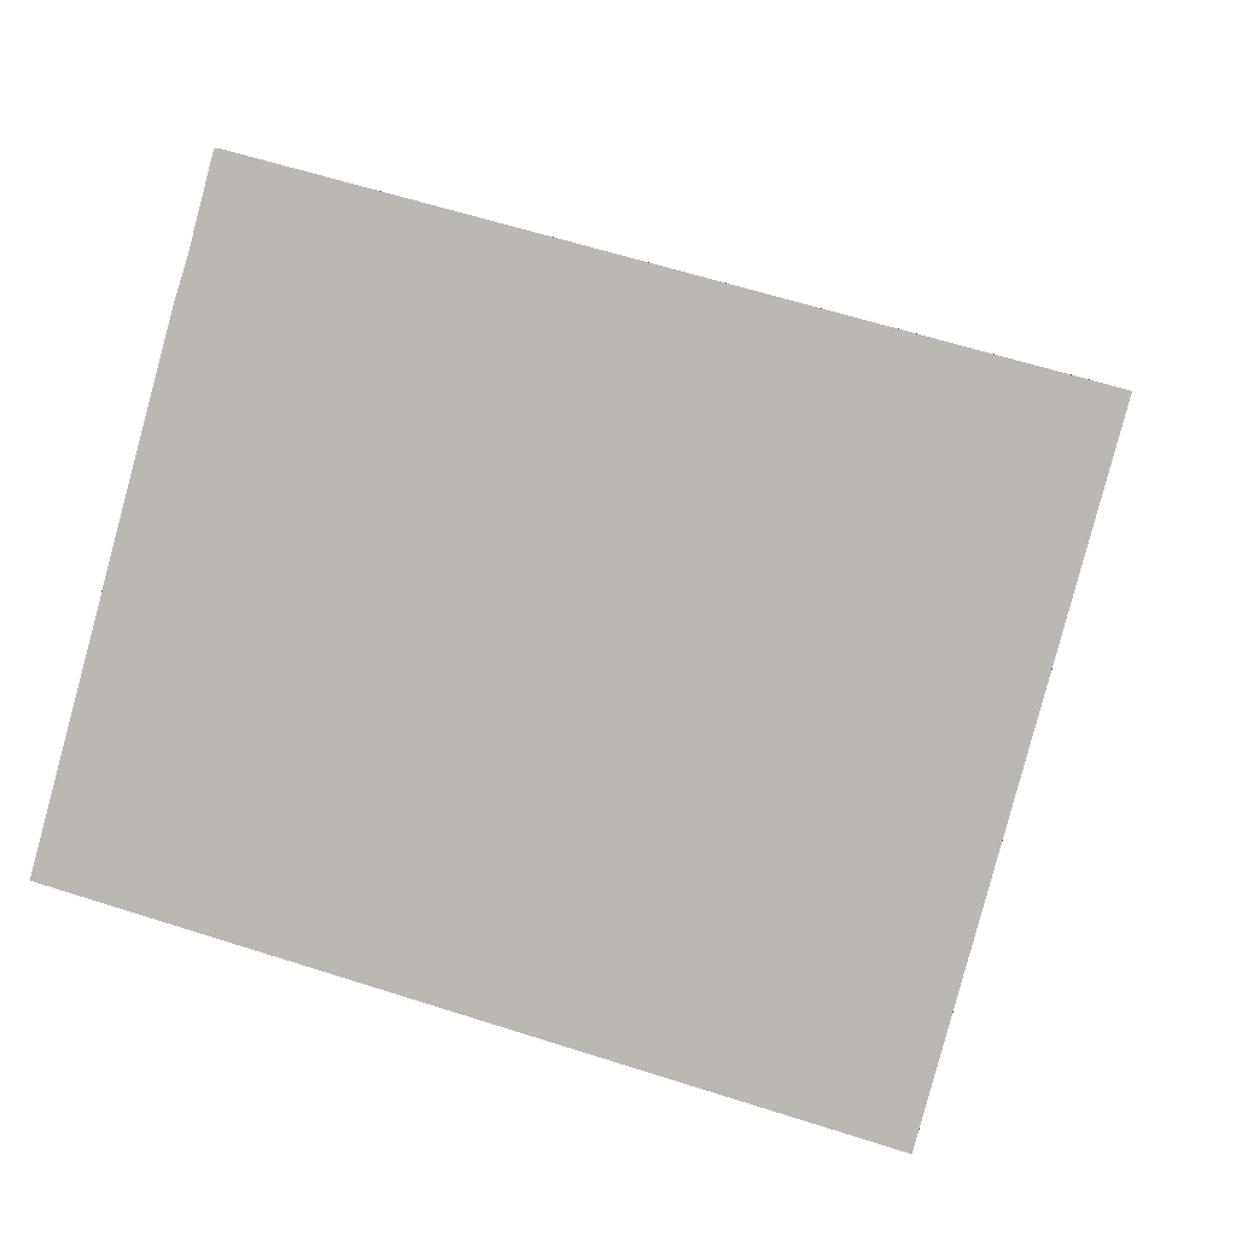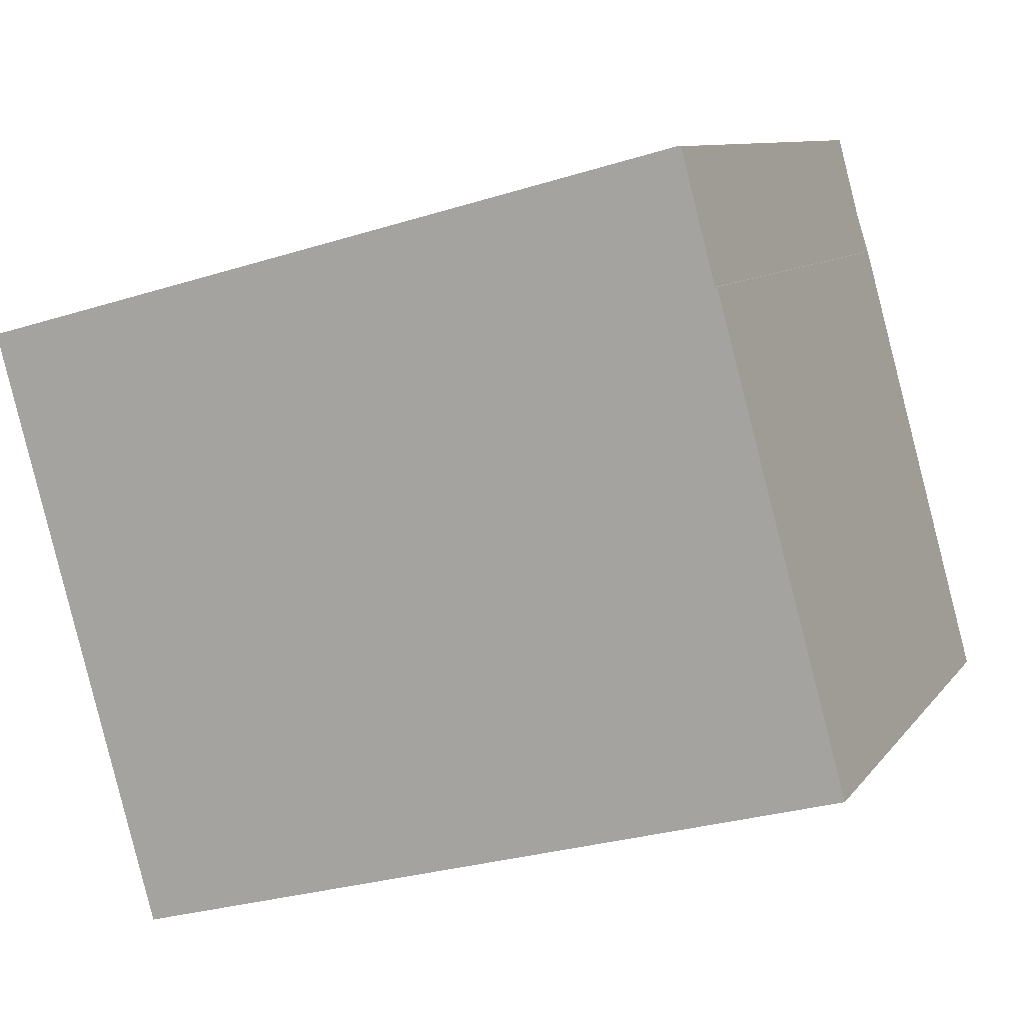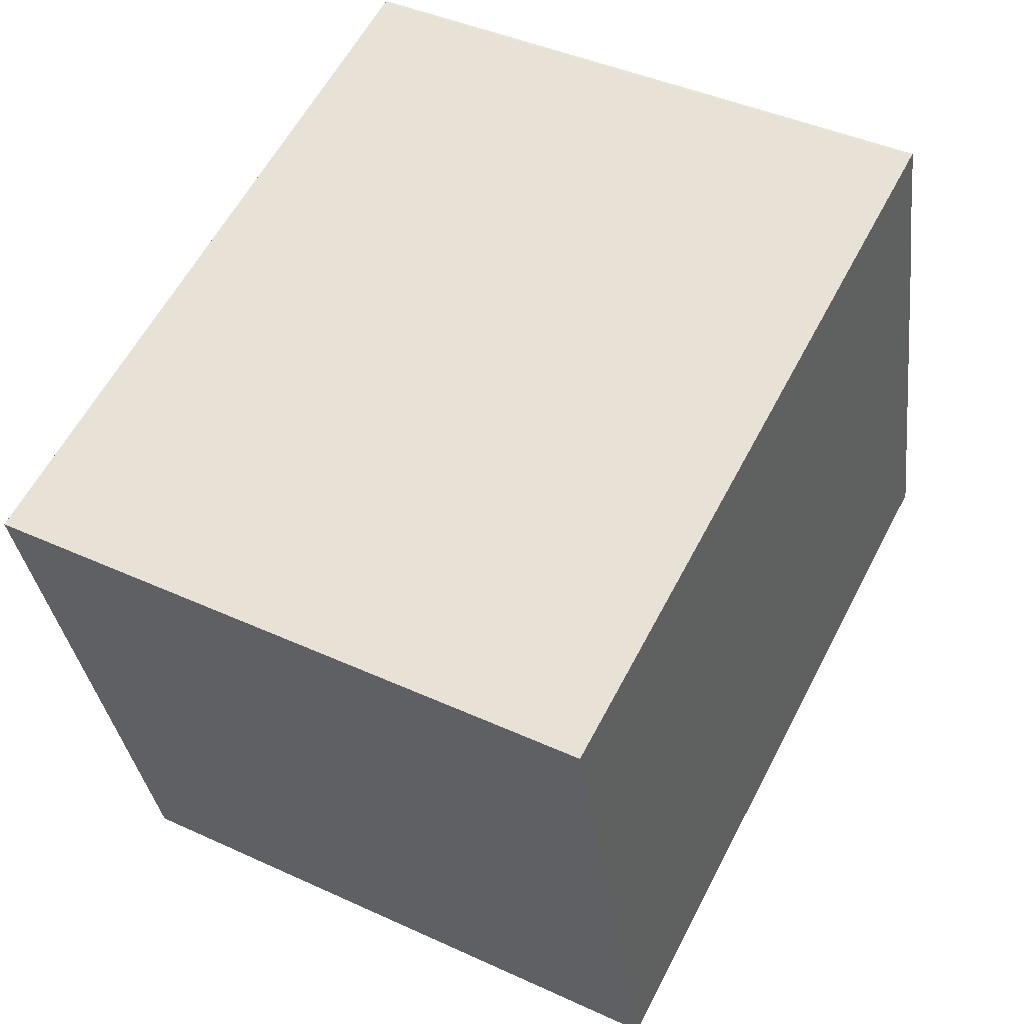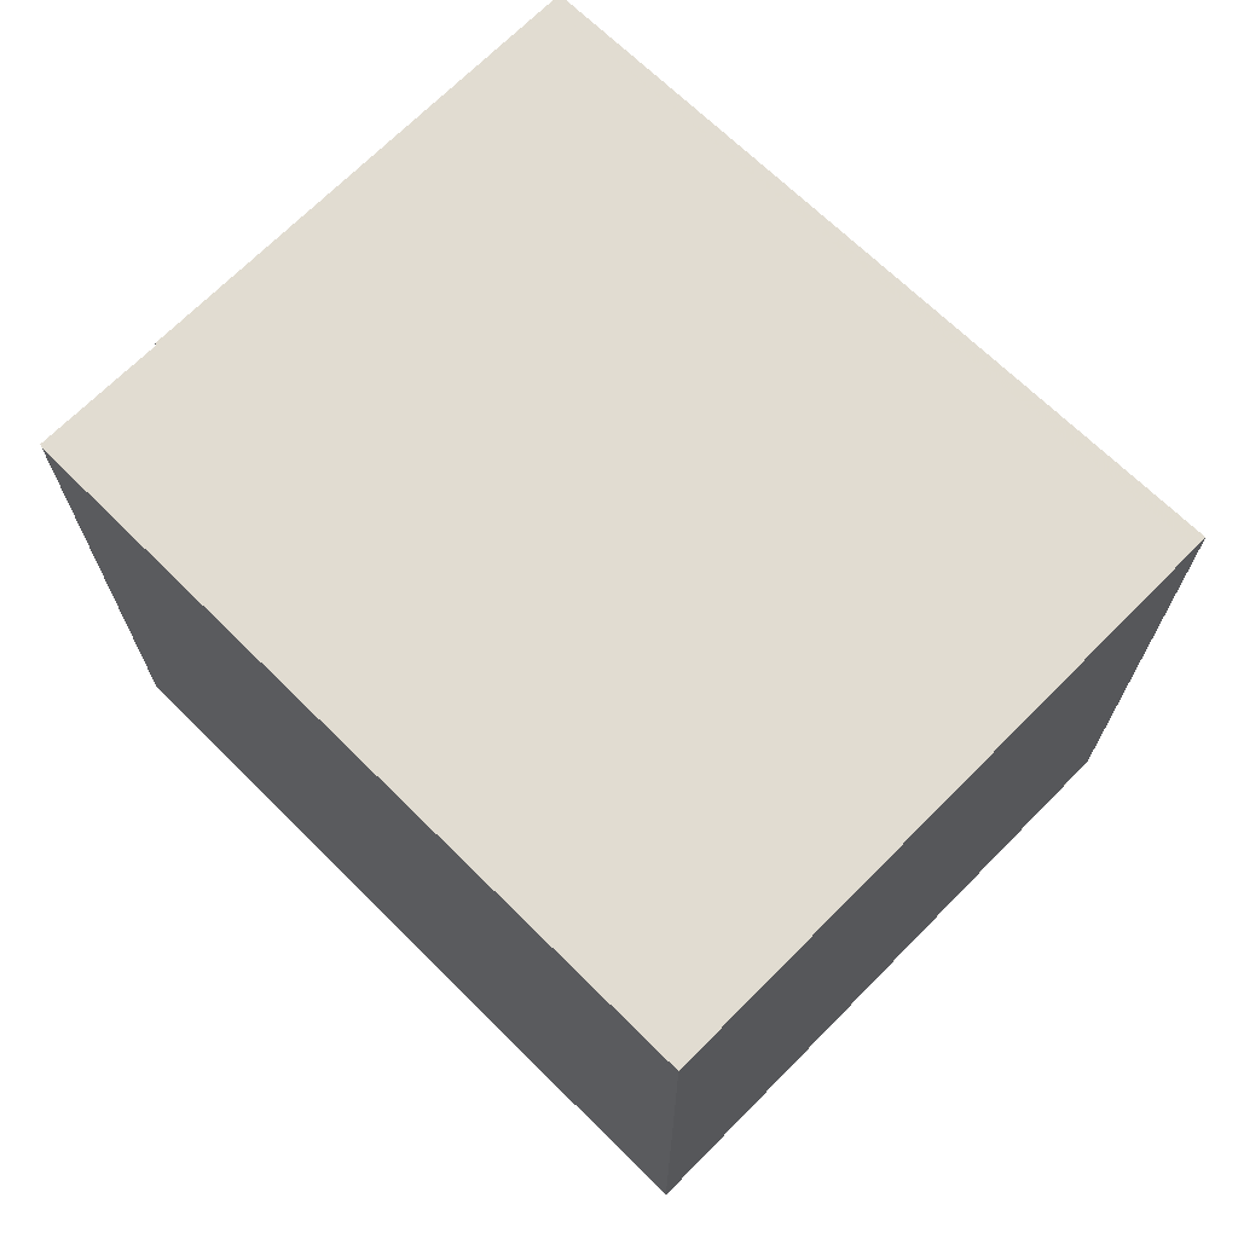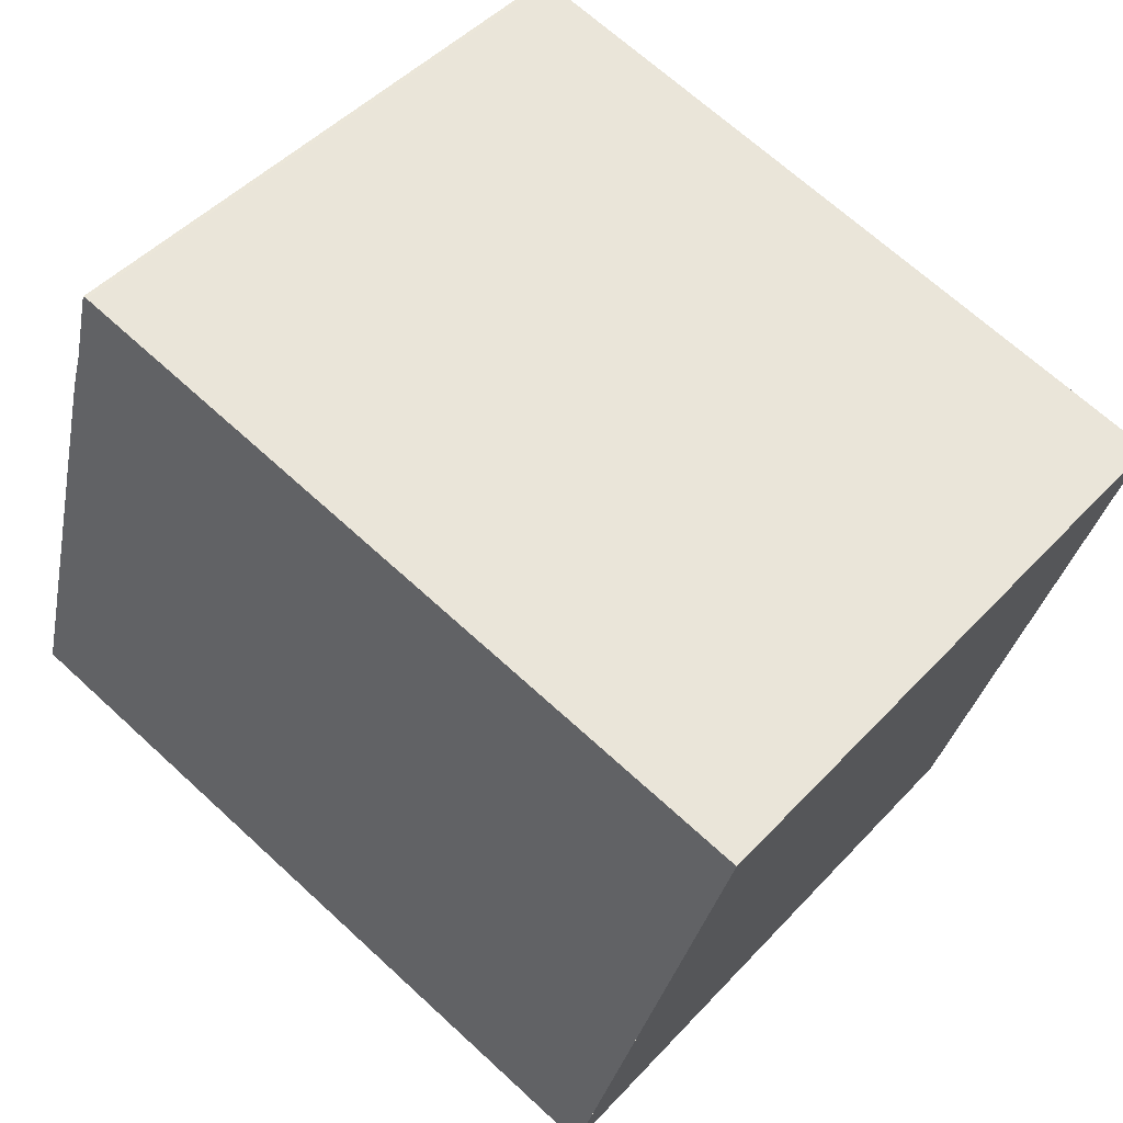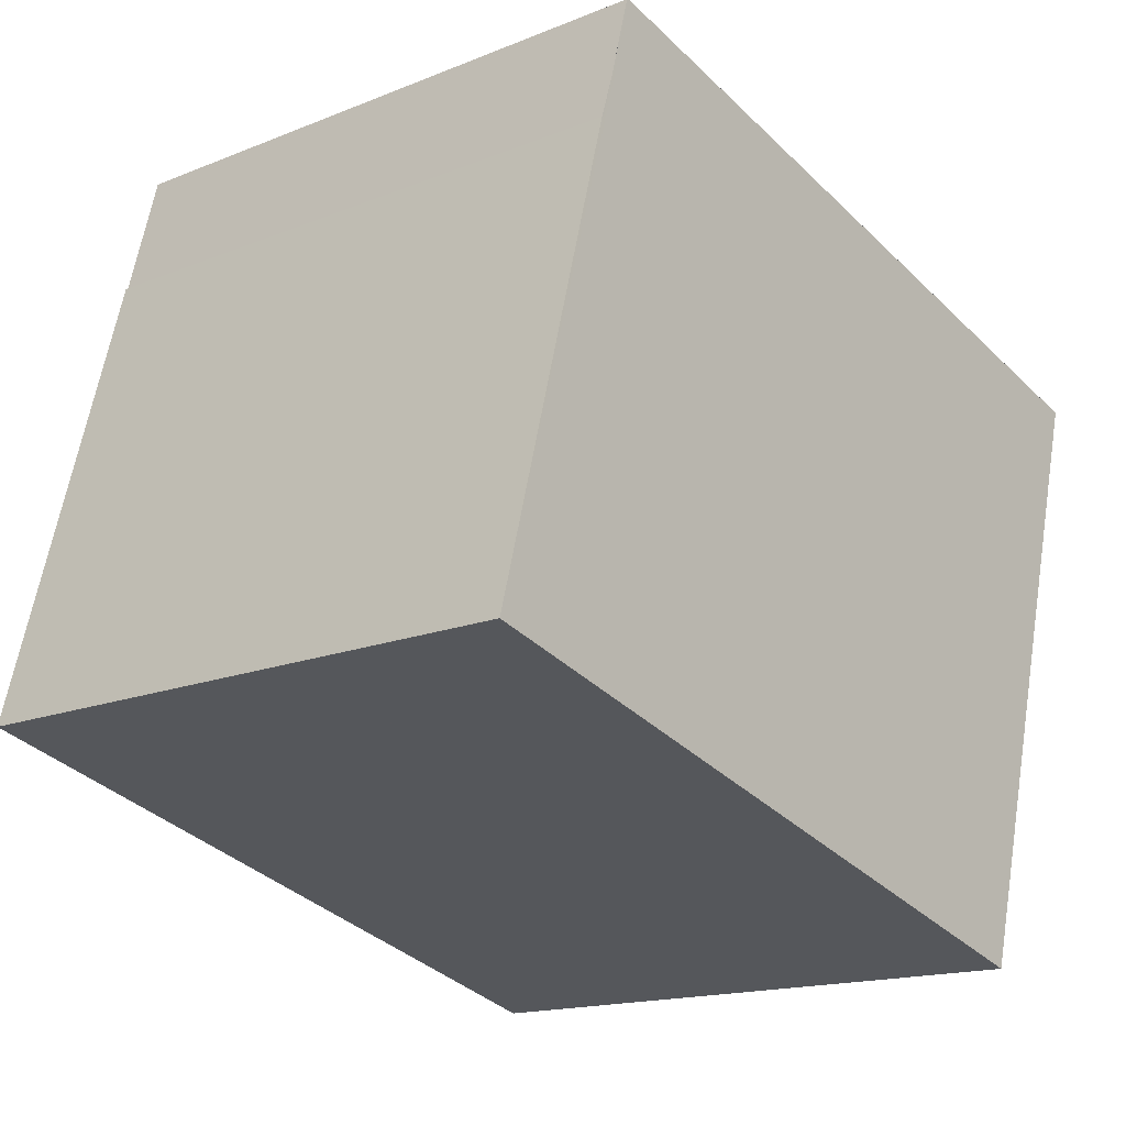
<metadata>
{"format":"obj","ext":"obj","renderer":"f3d","projection":"perspective","resolution":1024,"background":"white","views":[{"elev":4.7,"azim":-171.7,"up":"+Y"},{"elev":9.4,"azim":21.0,"up":"+Y"},{"elev":42.6,"azim":-61.3,"up":"+Y"},{"elev":69.6,"azim":-120.2,"up":"+Z"},{"elev":47.1,"azim":-139.9,"up":"+Y"},{"elev":-15.8,"azim":130.1,"up":"+Y"}]}
</metadata>
<code>
v -2037 -1265 2.313
v -2035 -1265 2.298
v -2035 -1265 2.298
v -2035 -1265 2.296
v -2035 -1265 2.296
v -2034 -1267 2.29
v -2037 -1268 2.305
v -2035 -1265 2.298
v -2037 -1265 2.313
v -2037 -1265 2.313
v -2037 -1268 2.304
v -2037 -1265 2.313
v -2035 -1265 2.298
v -2034 -1267 2.29
v -2035 -1265 2.298
v -2034 -1267 2.29
v -2034 -1267 2.29
v -2037 -1268 2.304
v -2037 -1268 2.305
v -2037 -1265 2.313
v -2037 -1265 2.313
v -2037 -1265 0
v -2037 -1265 0
v -2035 -1265 2.298
v -2035 -1265 2.298
v -2035 -1265 0
v -2035 -1265 0
v -2035 -1265 2.298
v -2035 -1265 2.298
v -2035 -1265 0
v -2035 -1265 0
v -2035 -1265 2.296
v -2035 -1265 2.296
v -2035 -1265 0
v -2035 -1265 4.441e-16
v -2034 -1267 2.29
v -2035 -1265 2.296
v -2035 -1265 4.441e-16
v -2034 -1267 0
v -2034 -1267 2.29
v -2034 -1267 2.29
v -2034 -1267 0
v -2034 -1267 4.441e-16
v -2037 -1268 2.305
v -2037 -1268 2.305
v -2037 -1268 0
v -2037 -1268 0
v -2035 -1265 2.296
v -2035 -1265 2.298
v -2035 -1265 0
v -2035 -1265 0
v -2037 -1265 2.313
v -2037 -1265 2.313
v -2037 -1265 0
v -2037 -1265 0
v -2037 -1268 2.305
v -2037 -1268 2.304
v -2037 -1268 0
v -2037 -1268 0
v -2035 -1265 2.298
v -2037 -1265 2.313
v -2037 -1265 0
v -2035 -1265 0
v -2037 -1268 2.304
v -2034 -1267 2.29
v -2034 -1267 4.441e-16
v -2037 -1268 0
v -2035 -1265 2.298
v -2035 -1265 2.298
v -2035 -1265 0
v -2035 -1265 0
v -2034 -1267 2.29
v -2034 -1267 2.29
v -2034 -1267 0
v -2034 -1267 0
v -2037 -1265 2.313
v -2037 -1268 2.305
v -2037 -1268 0
v -2037 -1265 0
v -2037 -1265 0
v -2035 -1265 0
v -2035 -1265 0
v -2035 -1265 0
v -2035 -1265 0
v -2034 -1267 0
v -2037 -1268 0
f 10 9 1 12
f 18 11 7 19
f 16 14 11 18
f 13 10 12 2 15
f 17 6 14 16
f 15 3 8 13
f 16 13 8 4 5 17
f 18 10 13 16
f 19 9 10 18
f 21 22 23 20
f 25 26 27 24
f 29 30 31 28
f 33 34 35 32
f 37 38 39 36
f 41 42 43 40
f 45 46 47 44
f 49 50 51 48
f 53 54 55 52
f 57 58 59 56
f 61 62 63 60
f 65 66 67 64
f 69 70 71 68
f 73 74 75 72
f 77 78 79 76
f 81 82 83 84 85 86 80

</code>
